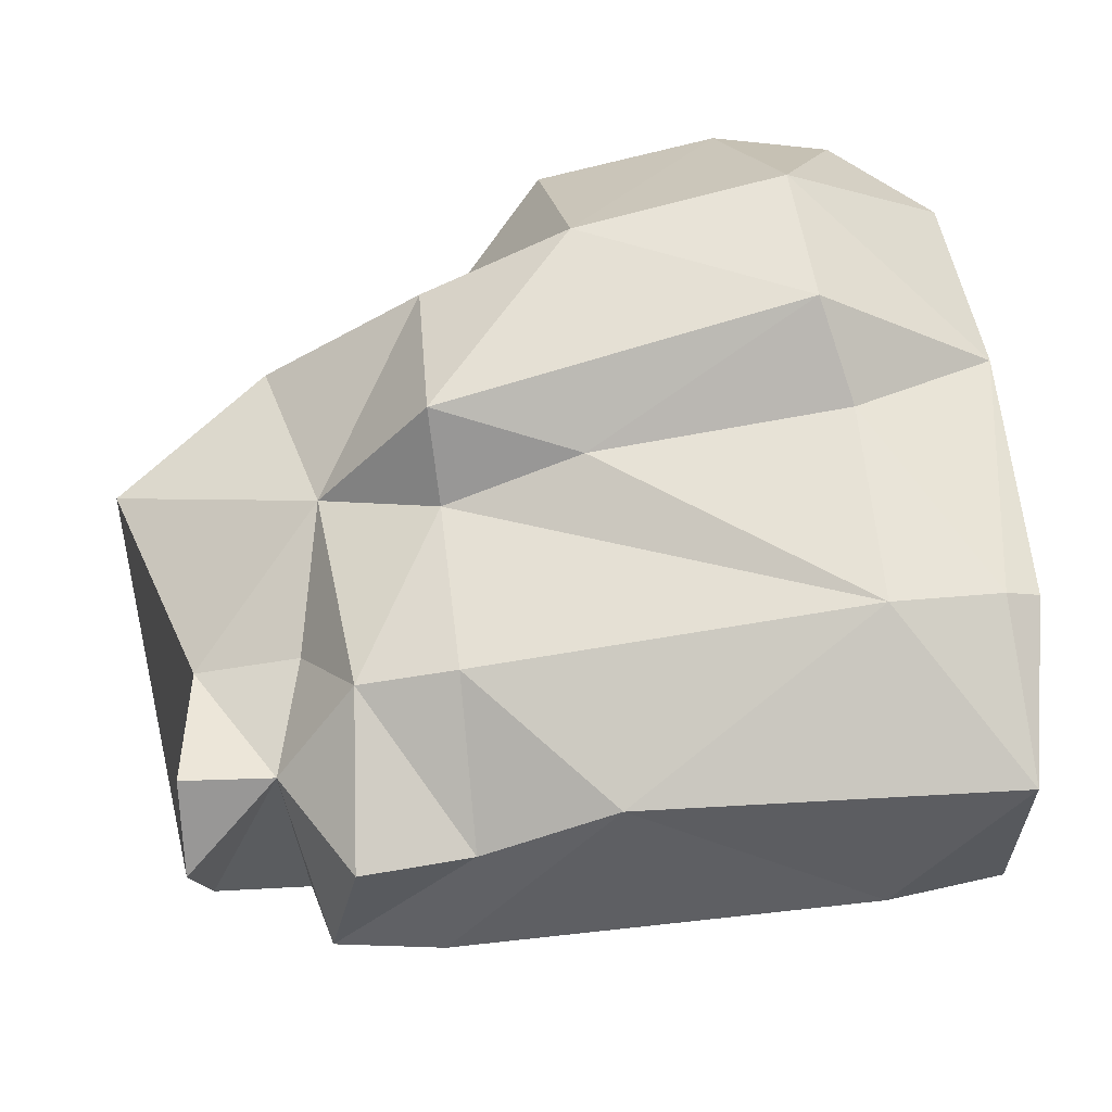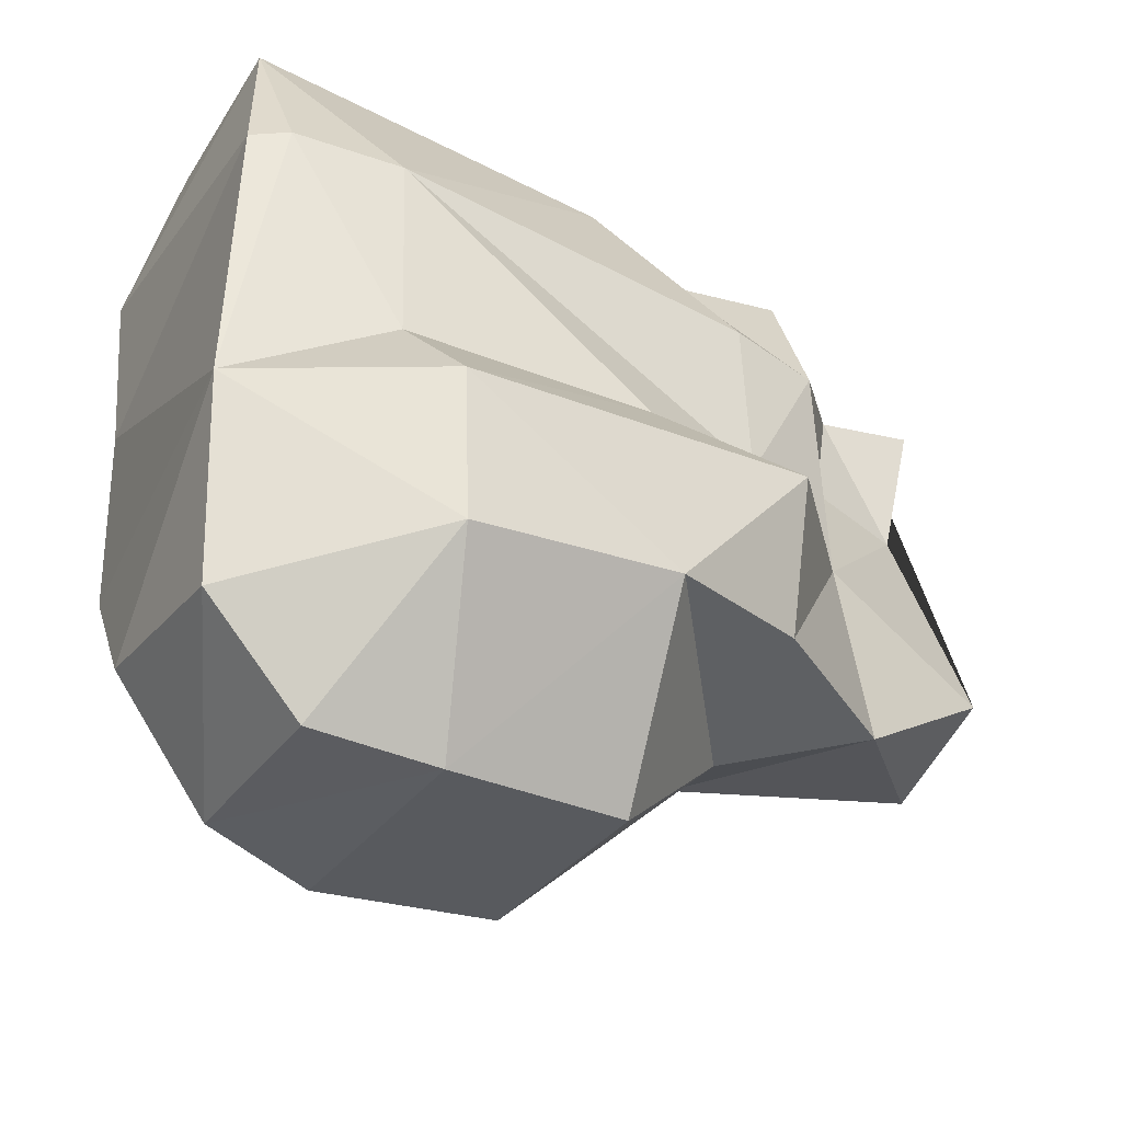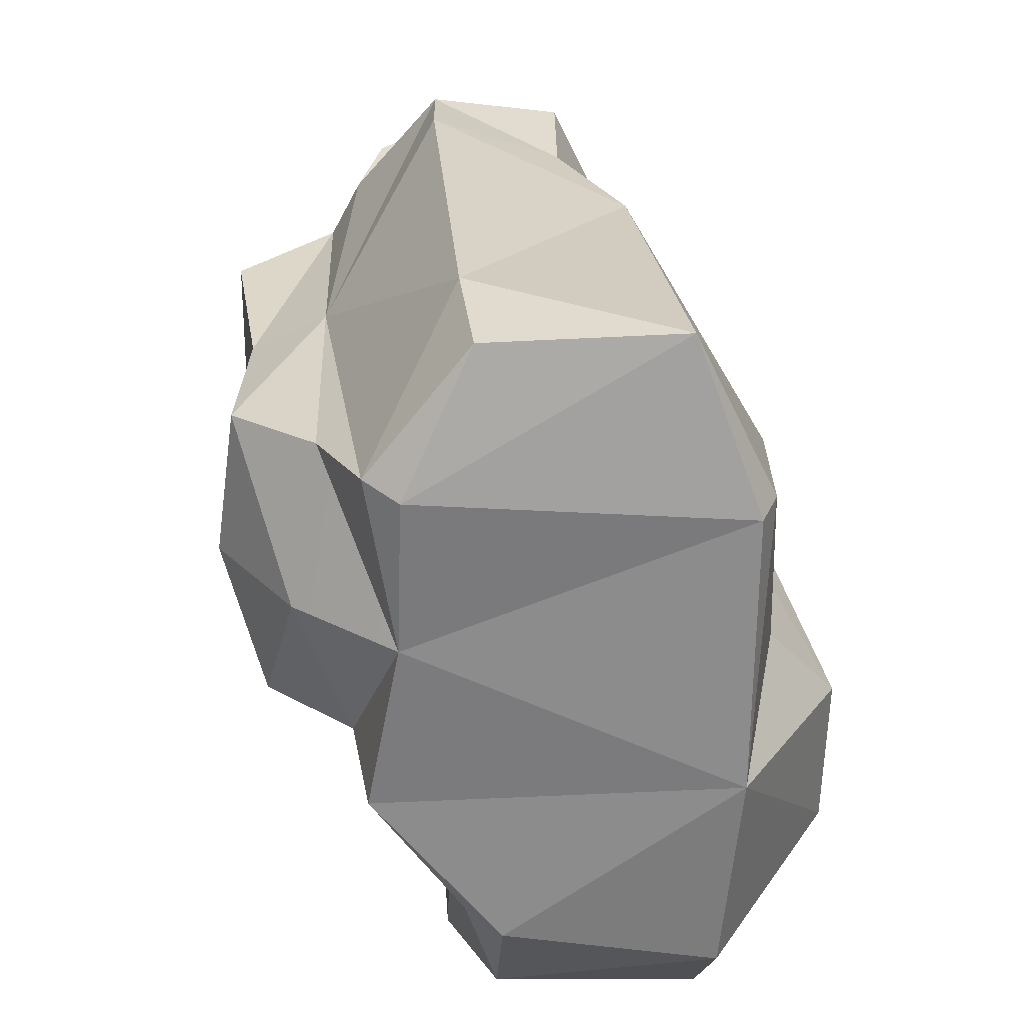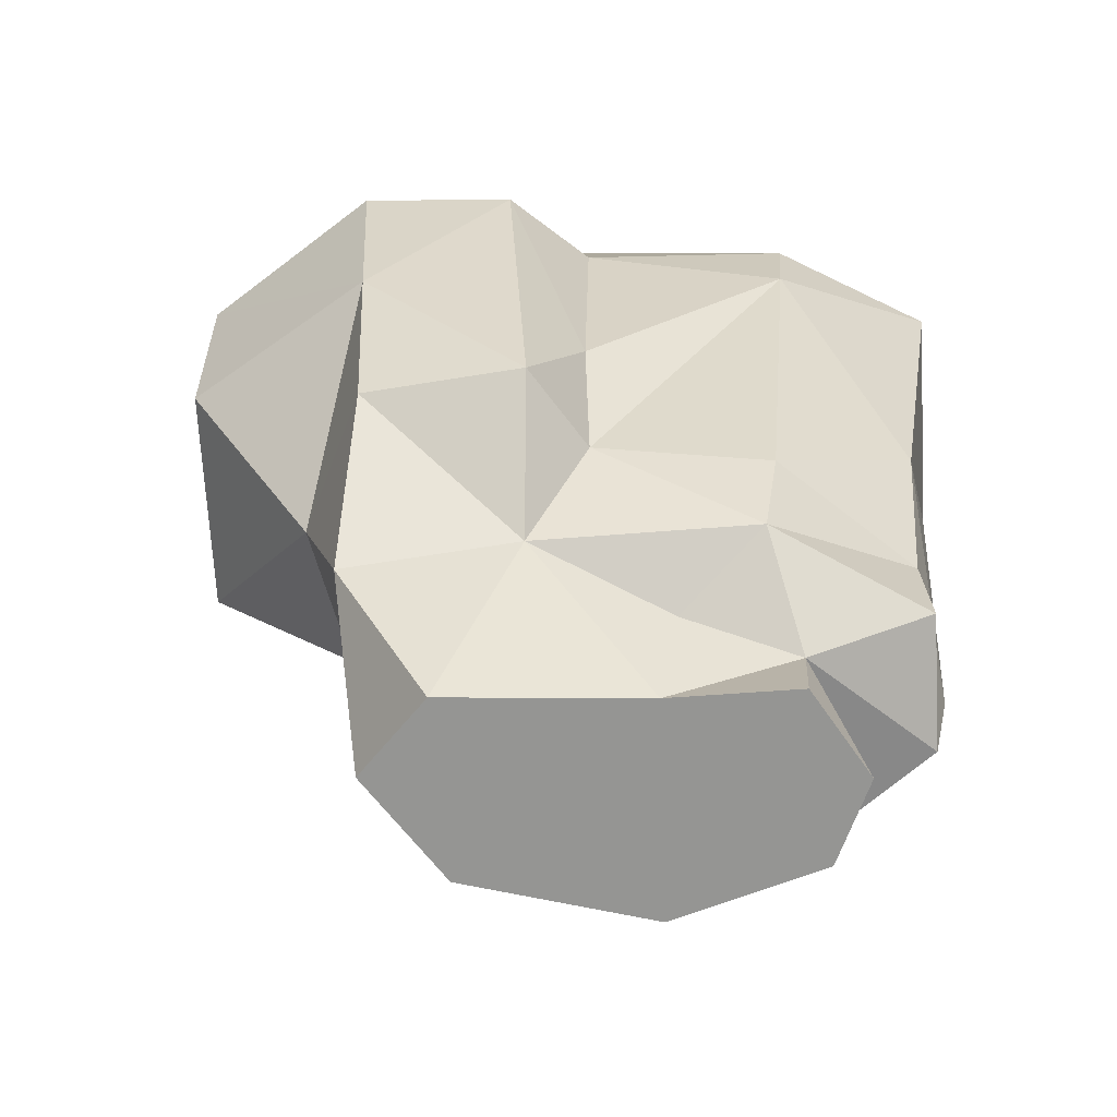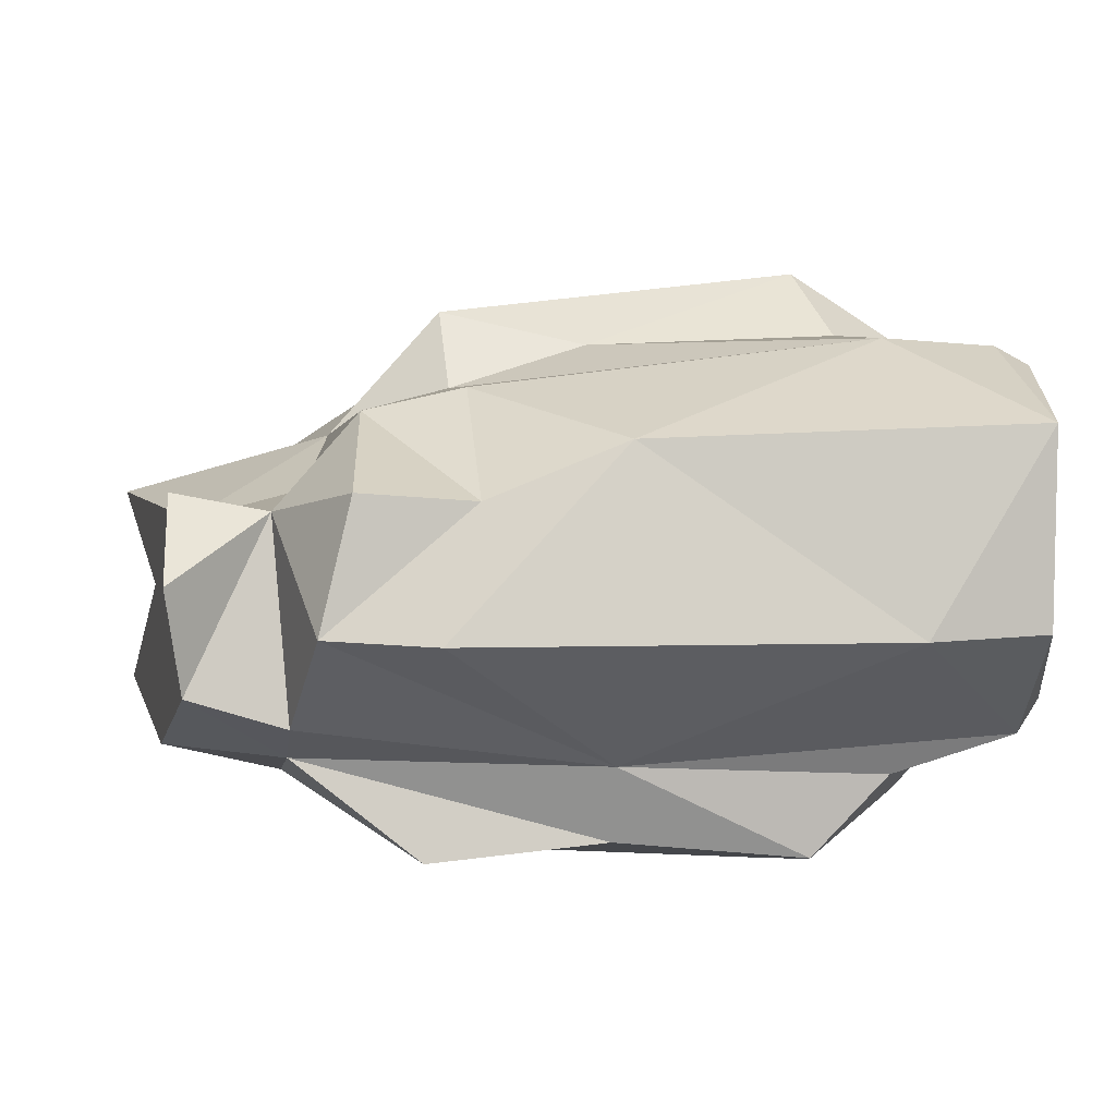
<metadata>
{"format":"obj","ext":"obj","renderer":"f3d","projection":"perspective","resolution":1024,"background":"white","views":[{"elev":57.6,"azim":-6.0,"up":"+Y"},{"elev":-35.4,"azim":150.8,"up":"+Z"},{"elev":27.6,"azim":85.6,"up":"+Z"},{"elev":24.8,"azim":-84.7,"up":"+Y"},{"elev":1.0,"azim":-7.0,"up":"+Y"}]}
</metadata>
<code>
g golemPieces02
v -0.09975 -0.1828 0.1457
v 0.01625 -0.1725 0.1371
v -0.09786 -0.1829 0.05323
v 0.01588 -0.1741 -0.05155
v -0.09848 -0.1621 -0.04613
v -0.09786 -0.1829 0.05323
v 0.1387 -0.183 0.1464
v 0.1369 -0.1957 0.05349
v 0.01625 -0.1725 0.1371
v 0.01625 -0.1725 0.1371
v 0.1369 -0.1957 0.05349
v -0.09786 -0.1829 0.05323
v 0.01588 -0.1741 -0.05155
v -0.09786 -0.1829 0.05323
v 0.1378 -0.1698 -0.04952
v 0.1378 -0.1698 -0.04952
v -0.09786 -0.1829 0.05323
v 0.1369 -0.1957 0.05349
v 0.0163 0.07254 0.2295
v 0.1849 0.1383 0.1401
v 0.2629 0.08236 0.2455
v 0.1378 -0.1698 -0.04952
v 0.2068 -0.1154 -0.04033
v 0.1351 -0.08911 -0.06832
v 0.1351 -0.08911 -0.06832
v 0.2068 -0.1154 -0.04033
v 0.2638 -0.1078 -0.05799
v 0.1369 -0.1957 0.05349
v 0.1387 -0.183 0.1464
v 0.2151 -0.1498 0.05367
v 0.2151 -0.1498 0.05367
v 0.1387 -0.183 0.1464
v 0.1881 -0.1314 0.1494
v 0.2731 -0.08735 0.05364
v 0.1881 -0.1314 0.1494
v 0.1387 -0.183 0.1464
v 0.01618 -0.1239 0.1579
v 0.01618 -0.1239 0.1579
v 0.1387 -0.183 0.1464
v 0.01625 -0.1725 0.1371
v -0.09788 -0.08055 -0.07771
v -0.09848 -0.1621 -0.04613
v 0.1351 -0.08911 -0.06832
v 0.1351 -0.08911 -0.06832
v -0.09848 -0.1621 -0.04613
v 0.01588 -0.1741 -0.05155
v 0.1351 -0.08911 -0.06832
v 0.01588 -0.1741 -0.05155
v 0.1378 -0.1698 -0.04952
v 0.1642 0.1935 -0.1497
v 0.0228 0.182 -0.1295
v 0.135 0.1162 -0.2538
v 0.135 0.1162 -0.2538
v 0.0228 0.182 -0.1295
v 0.01325 0.1002 -0.243
v 0.1865 0.1494 0.00417
v 0.01644 0.141 0.01589
v 0.1686 0.1957 -0.04941
v 0.1686 0.1957 -0.04941
v 0.01644 0.141 0.01589
v -0.07841 0.1641 -0.0126
v 0.1849 0.1383 0.1401
v 0.01644 0.141 0.01589
v 0.1865 0.1494 0.00417
v -0.07314 0.1063 0.1415
v -0.07505 0.1114 0.02638
v 0.1849 0.1383 0.1401
v 0.1849 0.1383 0.1401
v -0.07505 0.1114 0.02638
v 0.01644 0.141 0.01589
v -0.07314 0.1063 0.1415
v -0.1373 0.09175 0.1374
v -0.07505 0.1114 0.02638
v -0.07505 0.1114 0.02638
v -0.1373 0.09175 0.1374
v -0.1525 0.08141 -0.006163
v -0.2858 0.04427 -0.04681
v -0.1525 0.08141 -0.006163
v -0.2408 0.02616 0.08082
v -0.2408 0.02616 0.08082
v -0.1525 0.08141 -0.006163
v -0.1713 0.04452 0.08712
v -0.2858 0.04427 -0.04681
v -0.1823 0.07171 -0.1166
v -0.1525 0.08141 -0.006163
v -0.07841 0.1641 -0.0126
v -0.07505 0.1114 0.02638
v -0.1525 0.08141 -0.006163
v -0.07505 0.1114 0.02638
v -0.07841 0.1641 -0.0126
v 0.01644 0.141 0.01589
v -0.09612 -0.03393 -0.1241
v -0.09788 -0.08055 -0.07771
v 0.01568 -0.05838 -0.1046
v 0.01568 -0.05838 -0.1046
v -0.09788 -0.08055 -0.07771
v 0.1351 -0.08911 -0.06832
v 0.01325 0.1002 -0.243
v -0.07845 0.04772 -0.1537
v 0.01525 -0.0501 -0.2367
v 0.01525 -0.0501 -0.2367
v -0.07845 0.04772 -0.1537
v -0.09612 -0.03393 -0.1241
v 0.135 0.1162 -0.2538
v 0.01325 0.1002 -0.243
v 0.1358 -0.05505 -0.2458
v 0.01525 -0.0501 -0.2367
v -0.2811 -0.07856 -0.03667
v -0.18 -0.07274 -0.05165
v -0.2688 -0.01909 -0.09223
v -0.2688 -0.01909 -0.09223
v -0.18 -0.07274 -0.05165
v -0.09612 -0.03393 -0.1241
v 0.01525 -0.0501 -0.2367
v 0.01568 -0.05838 -0.1046
v 0.1358 -0.05505 -0.2458
v -0.2858 0.04427 -0.04681
v -0.2688 -0.01909 -0.09223
v -0.1823 0.07171 -0.1166
v -0.1823 0.07171 -0.1166
v -0.2688 -0.01909 -0.09223
v -0.09612 -0.03393 -0.1241
v -0.09612 -0.03393 -0.1241
v 0.01568 -0.05838 -0.1046
v 0.01525 -0.0501 -0.2367
v 0.1849 0.1383 0.1401
v 0.0163 0.07254 0.2295
v -0.07314 0.1063 0.1415
v -0.07314 0.1063 0.1415
v 0.0163 0.07254 0.2295
v -0.07253 0.03648 0.2326
v -0.2432 -0.07872 0.1842
v -0.1819 -0.1176 0.1411
v -0.2588 -0.1132 0.08719
v -0.2588 -0.1132 0.08719
v -0.1819 -0.1176 0.1411
v -0.1847 -0.1335 0.05185
v 0.01618 -0.1239 0.1579
v 0.2646 -0.1058 0.1628
v 0.1881 -0.1314 0.1494
v -0.2532 -0.01288 0.204
v -0.1912 0.03072 0.1633
v -0.2432 -0.07872 0.1842
v -0.2432 -0.07872 0.1842
v -0.1912 0.03072 0.1633
v -0.1808 -0.09782 0.1783
v -0.1912 0.03072 0.1633
v -0.1661 -0.04191 0.2457
v -0.1808 -0.09782 0.1783
v -0.1808 -0.09782 0.1783
v -0.1661 -0.04191 0.2457
v 0.01618 -0.1239 0.1579
v 0.01618 -0.1239 0.1579
v -0.1661 -0.04191 0.2457
v -0.09604 -0.04599 0.2538
v -0.09975 -0.1828 0.1457
v -0.1819 -0.1176 0.1411
v 0.01625 -0.1725 0.1371
v 0.01625 -0.1725 0.1371
v -0.1819 -0.1176 0.1411
v 0.01618 -0.1239 0.1579
v -0.09786 -0.1829 0.05323
v -0.1847 -0.1335 0.05185
v -0.09975 -0.1828 0.1457
v -0.09975 -0.1828 0.1457
v -0.1847 -0.1335 0.05185
v -0.1819 -0.1176 0.1411
v -0.18 -0.07274 -0.05165
v -0.1847 -0.1335 0.05185
v -0.09848 -0.1621 -0.04613
v -0.09848 -0.1621 -0.04613
v -0.1847 -0.1335 0.05185
v -0.09786 -0.1829 0.05323
v -0.1713 0.04452 0.08712
v -0.1912 0.03072 0.1633
v -0.2408 0.02616 0.08082
v -0.1912 0.03072 0.1633
v -0.2515 0.04207 0.1649
v -0.2408 0.02616 0.08082
v 0.2629 0.08236 0.2455
v 0.1849 -0.04489 0.2511
v 0.0163 0.07254 0.2295
v 0.0163 0.07254 0.2295
v 0.1849 -0.04489 0.2511
v -0.09604 -0.04599 0.2538
v -0.07253 0.03648 0.2326
v 0.0163 0.07254 0.2295
v -0.09604 -0.04599 0.2538
v 0.2646 -0.1058 0.1628
v 0.01618 -0.1239 0.1579
v 0.1849 -0.04489 0.2511
v 0.1849 -0.04489 0.2511
v 0.01618 -0.1239 0.1579
v -0.09604 -0.04599 0.2538
v -0.2588 -0.1132 0.08719
v -0.1847 -0.1335 0.05185
v -0.2811 -0.07856 -0.03667
v -0.2811 -0.07856 -0.03667
v -0.1847 -0.1335 0.05185
v -0.18 -0.07274 -0.05165
v -0.2515 0.04207 0.1649
v -0.1912 0.03072 0.1633
v -0.2532 -0.01288 0.204
v -0.1661 -0.04191 0.2457
v -0.1912 0.03072 0.1633
v -0.1462 0.04121 0.2405
v -0.2432 -0.07872 0.1842
v -0.1808 -0.09782 0.1783
v -0.1819 -0.1176 0.1411
v -0.1713 0.04452 0.08712
v -0.1373 0.09175 0.1374
v -0.1912 0.03072 0.1633
v -0.1912 0.03072 0.1633
v -0.1373 0.09175 0.1374
v -0.1462 0.04121 0.2405
v -0.1525 0.08141 -0.006163
v -0.1373 0.09175 0.1374
v -0.1713 0.04452 0.08712
v -0.09612 -0.03393 -0.1241
v -0.18 -0.07274 -0.05165
v -0.09788 -0.08055 -0.07771
v 0.1351 -0.08911 -0.06832
v 0.2638 -0.1078 -0.05799
v 0.01568 -0.05838 -0.1046
v 0.01568 -0.05838 -0.1046
v 0.2638 -0.1078 -0.05799
v 0.2061 -0.05436 -0.1061
v 0.1369 -0.1957 0.05349
v 0.2151 -0.1498 0.05367
v 0.1378 -0.1698 -0.04952
v 0.1378 -0.1698 -0.04952
v 0.2151 -0.1498 0.05367
v 0.2068 -0.1154 -0.04033
v 0.01618 -0.1239 0.1579
v -0.1819 -0.1176 0.1411
v -0.1808 -0.09782 0.1783
v -0.1462 0.04121 0.2405
v -0.07253 0.03648 0.2326
v -0.1661 -0.04191 0.2457
v -0.1661 -0.04191 0.2457
v -0.07253 0.03648 0.2326
v -0.09604 -0.04599 0.2538
v -0.07314 0.1063 0.1415
v -0.07253 0.03648 0.2326
v -0.1373 0.09175 0.1374
v -0.1373 0.09175 0.1374
v -0.07253 0.03648 0.2326
v -0.1462 0.04121 0.2405
v -0.18 -0.07274 -0.05165
v -0.09848 -0.1621 -0.04613
v -0.09788 -0.08055 -0.07771
v 0.01325 0.1002 -0.243
v 0.0228 0.182 -0.1295
v -0.07845 0.04772 -0.1537
v -0.07845 0.04772 -0.1537
v 0.0228 0.182 -0.1295
v -0.07621 0.1426 -0.1176
v -0.07845 0.04772 -0.1537
v -0.07621 0.1426 -0.1176
v -0.1823 0.07171 -0.1166
v -0.07845 0.04772 -0.1537
v -0.1823 0.07171 -0.1166
v -0.09612 -0.03393 -0.1241
v -0.07841 0.1641 -0.0126
v 0.0228 0.182 -0.1295
v 0.1686 0.1957 -0.04941
v 0.1686 0.1957 -0.04941
v 0.0228 0.182 -0.1295
v 0.1642 0.1935 -0.1497
v 0.0228 0.182 -0.1295
v -0.07841 0.1641 -0.0126
v -0.07621 0.1426 -0.1176
v -0.1823 0.07171 -0.1166
v -0.07621 0.1426 -0.1176
v -0.1525 0.08141 -0.006163
v -0.1525 0.08141 -0.006163
v -0.07621 0.1426 -0.1176
v -0.07841 0.1641 -0.0126
v 0.2133 -0.02669 -0.2374
v 0.2589 -0.04951 -0.1432
v 0.275 -0.027 -0.154
v 0.275 -0.027 -0.154
v 0.2589 -0.04951 -0.1432
v 0.2638 -0.1078 -0.05799
v 0.2646 -0.1058 0.1628
v 0.2611 -0.04115 0.2428
v 0.281 -0.08455 0.1545
v 0.2629 0.08236 0.2455
v 0.2571 0.134 0.1388
v 0.2803 0.1223 0.1356
v 0.2646 -0.1058 0.1628
v 0.281 -0.08455 0.1545
v 0.2731 -0.08735 0.05364
v 0.2571 0.134 0.1388
v 0.2858 0.1198 -0.04344
v 0.2803 0.1223 0.1356
v 0.1358 -0.05505 -0.2458
v 0.2133 -0.02669 -0.2374
v 0.135 0.1162 -0.2538
v 0.135 0.1162 -0.2538
v 0.2133 -0.02669 -0.2374
v 0.2139 0.1054 -0.2446
v 0.1849 0.1383 0.1401
v 0.1865 0.1494 0.00417
v 0.2571 0.134 0.1388
v 0.2571 0.134 0.1388
v 0.1865 0.1494 0.00417
v 0.2858 0.1198 -0.04344
v 0.2646 -0.1058 0.1628
v 0.2731 -0.08735 0.05364
v 0.1881 -0.1314 0.1494
v 0.275 -0.027 -0.154
v 0.2764 0.1084 -0.1788
v 0.2133 -0.02669 -0.2374
v 0.2133 -0.02669 -0.2374
v 0.2764 0.1084 -0.1788
v 0.2139 0.1054 -0.2446
v 0.2061 -0.05436 -0.1061
v 0.2589 -0.04951 -0.1432
v 0.2133 -0.02669 -0.2374
v 0.1686 0.1957 -0.04941
v 0.1642 0.1935 -0.1497
v 0.2858 0.1198 -0.04344
v 0.2858 0.1198 -0.04344
v 0.1642 0.1935 -0.1497
v 0.2764 0.1084 -0.1788
v 0.135 0.1162 -0.2538
v 0.2139 0.1054 -0.2446
v 0.1642 0.1935 -0.1497
v 0.1642 0.1935 -0.1497
v 0.2139 0.1054 -0.2446
v 0.2764 0.1084 -0.1788
v 0.1849 -0.04489 0.2511
v 0.2611 -0.04115 0.2428
v 0.2646 -0.1058 0.1628
v 0.1849 -0.04489 0.2511
v 0.2629 0.08236 0.2455
v 0.2611 -0.04115 0.2428
v 0.1849 0.1383 0.1401
v 0.2571 0.134 0.1388
v 0.2629 0.08236 0.2455
v 0.01568 -0.05838 -0.1046
v 0.2061 -0.05436 -0.1061
v 0.1358 -0.05505 -0.2458
v 0.1358 -0.05505 -0.2458
v 0.2061 -0.05436 -0.1061
v 0.2133 -0.02669 -0.2374
v 0.2151 -0.1498 0.05367
v 0.2731 -0.08735 0.05364
v 0.2068 -0.1154 -0.04033
v 0.2068 -0.1154 -0.04033
v 0.2731 -0.08735 0.05364
v 0.2638 -0.1078 -0.05799
v 0.2061 -0.05436 -0.1061
v 0.2638 -0.1078 -0.05799
v 0.2589 -0.04951 -0.1432
v 0.2764 0.1084 -0.1788
v 0.275 -0.027 -0.154
v 0.2858 0.1198 -0.04344
v 0.2858 0.1198 -0.04344
v 0.275 -0.027 -0.154
v 0.2638 -0.1078 -0.05799
v 0.2858 0.1198 -0.04344
v 0.2638 -0.1078 -0.05799
v 0.2731 -0.08735 0.05364
v 0.2803 0.1223 0.1356
v 0.2858 0.1198 -0.04344
v 0.2731 -0.08735 0.05364
v 0.2611 -0.04115 0.2428
v 0.2629 0.08236 0.2455
v 0.281 -0.08455 0.1545
v 0.281 -0.08455 0.1545
v 0.2629 0.08236 0.2455
v 0.2803 0.1223 0.1356
v 0.1686 0.1957 -0.04941
v 0.2858 0.1198 -0.04344
v 0.1865 0.1494 0.00417
v 0.2803 0.1223 0.1356
v 0.2731 -0.08735 0.05364
v 0.281 -0.08455 0.1545
v -0.2515 0.04207 0.1649
v -0.2532 -0.01288 0.204
v -0.2408 0.02616 0.08082
v -0.2858 0.04427 -0.04681
v -0.2688 -0.01909 -0.09223
v -0.2811 -0.07856 -0.03667
v -0.2432 -0.07872 0.1842
v -0.2588 -0.1132 0.08719
g golemPieces02_0
f 3 2 1
f 6 5 4
f 9 8 7
f 12 11 10
f 15 14 13
f 18 17 16
f 21 20 19
f 24 23 22
f 27 26 25
f 30 29 28
f 33 32 31
f 31 34 33
f 37 36 35
f 40 39 38
f 43 42 41
f 46 45 44
f 49 48 47
f 52 51 50
f 55 54 53
f 58 57 56
f 61 60 59
f 64 63 62
f 67 66 65
f 70 69 68
f 73 72 71
f 76 75 74
f 79 78 77
f 82 81 80
f 85 84 83
f 88 87 86
f 91 90 89
f 94 93 92
f 97 96 95
f 100 99 98
f 103 102 101
f 106 105 104
f 107 105 106
f 110 109 108
f 113 112 111
f 116 115 114
f 119 118 117
f 122 121 120
f 125 124 123
f 128 127 126
f 131 130 129
f 134 133 132
f 137 136 135
f 140 139 138
f 143 142 141
f 146 145 144
f 149 148 147
f 152 151 150
f 155 154 153
f 158 157 156
f 161 160 159
f 164 163 162
f 167 166 165
f 170 169 168
f 173 172 171
f 176 175 174
f 179 178 177
f 182 181 180
f 185 184 183
f 188 187 186
f 191 190 189
f 194 193 192
f 197 196 195
f 200 199 198
f 203 202 201
f 206 205 204
f 209 208 207
f 212 211 210
f 215 214 213
f 218 217 216
f 221 220 219
f 224 223 222
f 227 226 225
f 230 229 228
f 233 232 231
f 236 235 234
f 239 238 237
f 242 241 240
f 245 244 243
f 248 247 246
f 251 250 249
f 254 253 252
f 257 256 255
f 260 259 258
f 263 262 261
f 266 265 264
f 269 268 267
f 272 271 270
f 275 274 273
f 278 277 276
f 281 280 279
f 284 283 282
f 287 286 285
f 290 289 288
f 293 292 291
f 296 295 294
f 299 298 297
f 302 301 300
f 305 304 303
f 308 307 306
f 311 310 309
f 314 313 312
f 317 316 315
f 320 319 318
f 323 322 321
f 326 325 324
f 329 328 327
f 332 331 330
f 335 334 333
f 338 337 336
f 341 340 339
f 344 343 342
f 347 346 345
f 350 349 348
f 353 352 351
f 356 355 354
f 359 358 357
f 362 361 360
f 365 364 363
f 368 367 366
f 371 370 369
f 374 373 372
f 377 376 375
f 380 379 378
f 383 382 381
f 382 383 384
f 382 384 385
f 382 385 386
f 387 382 386
f 386 388 387

</code>
